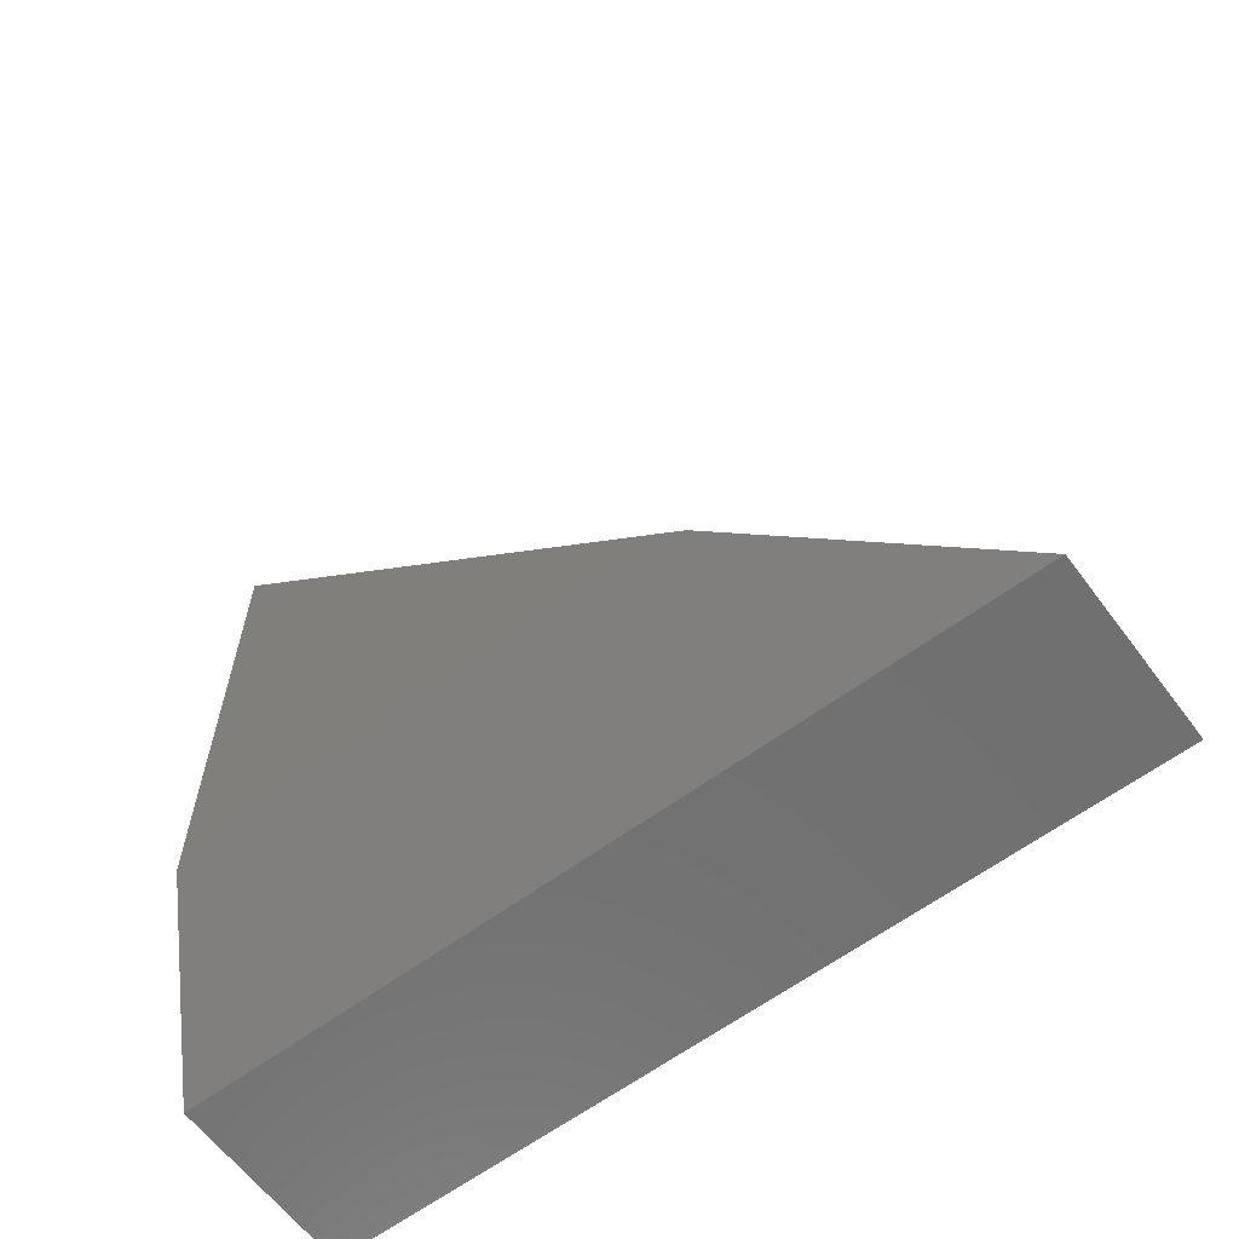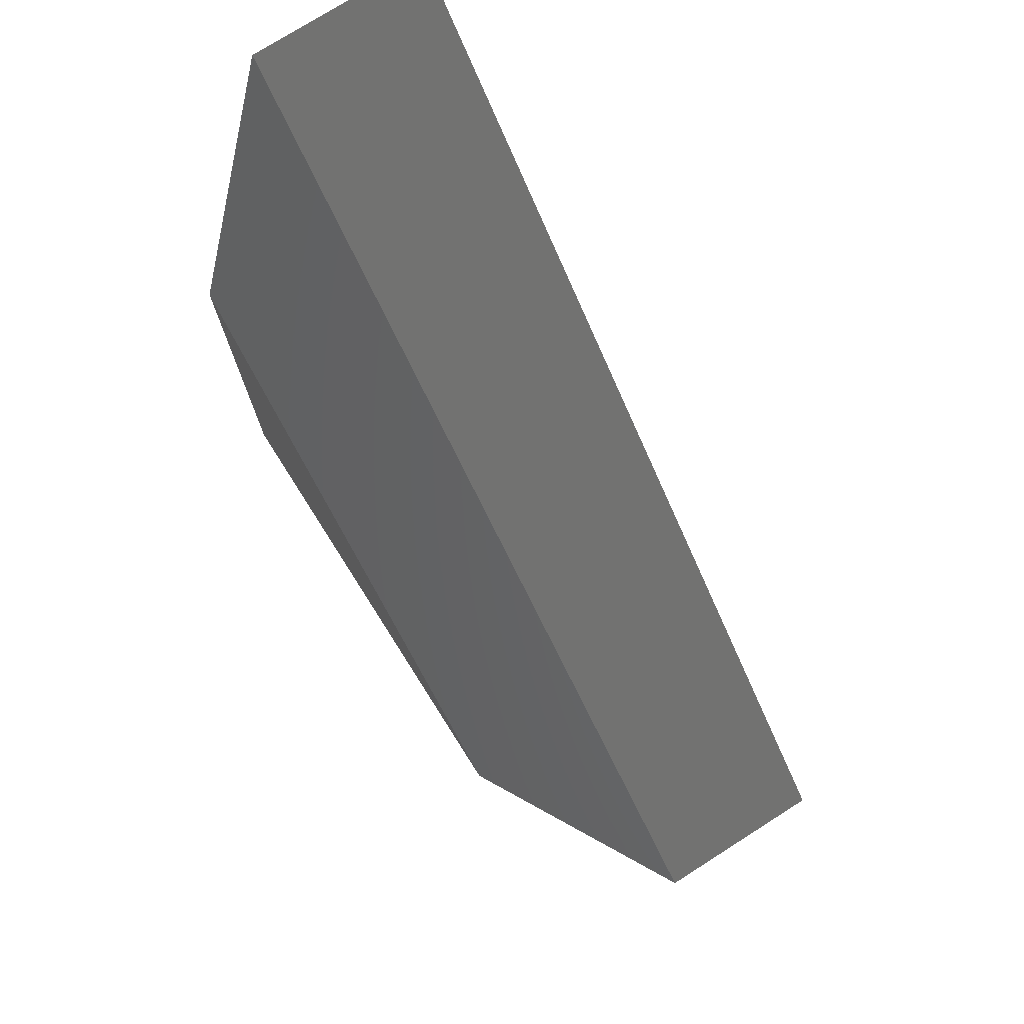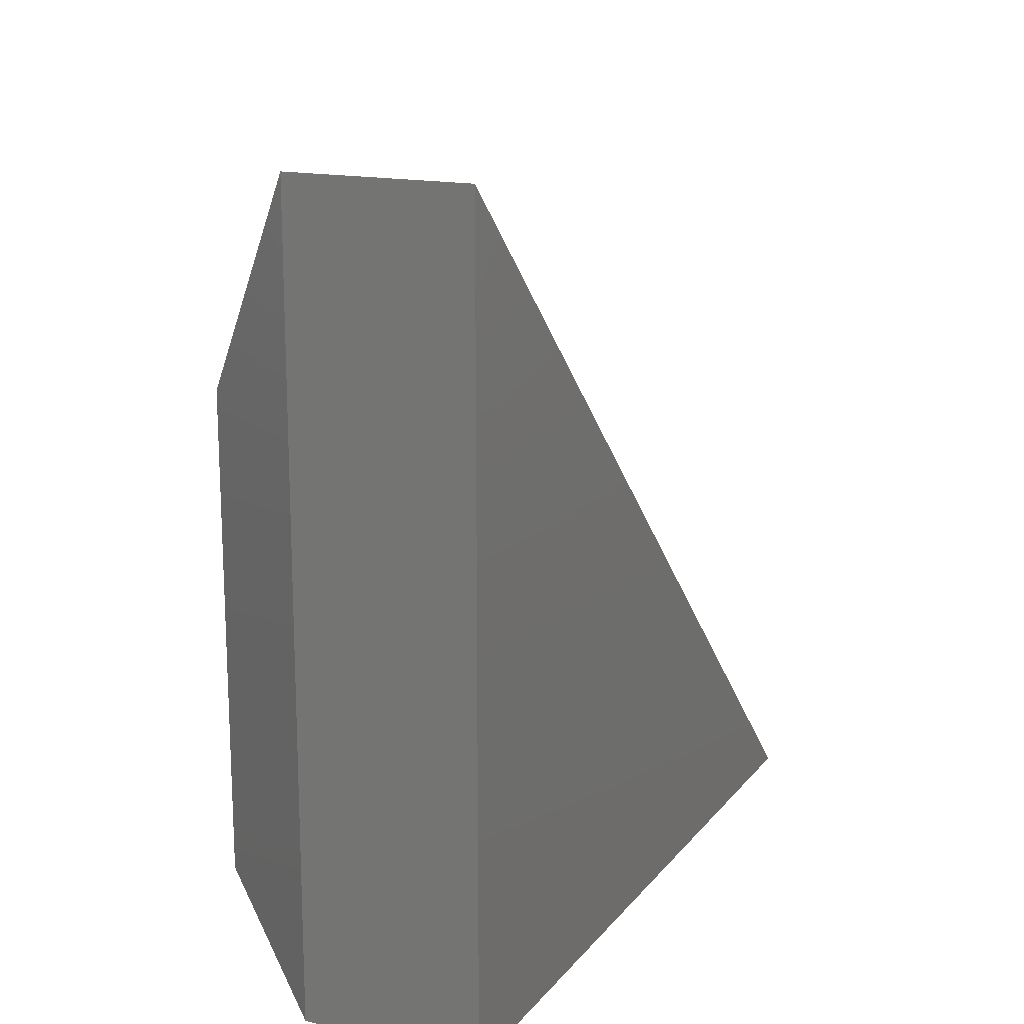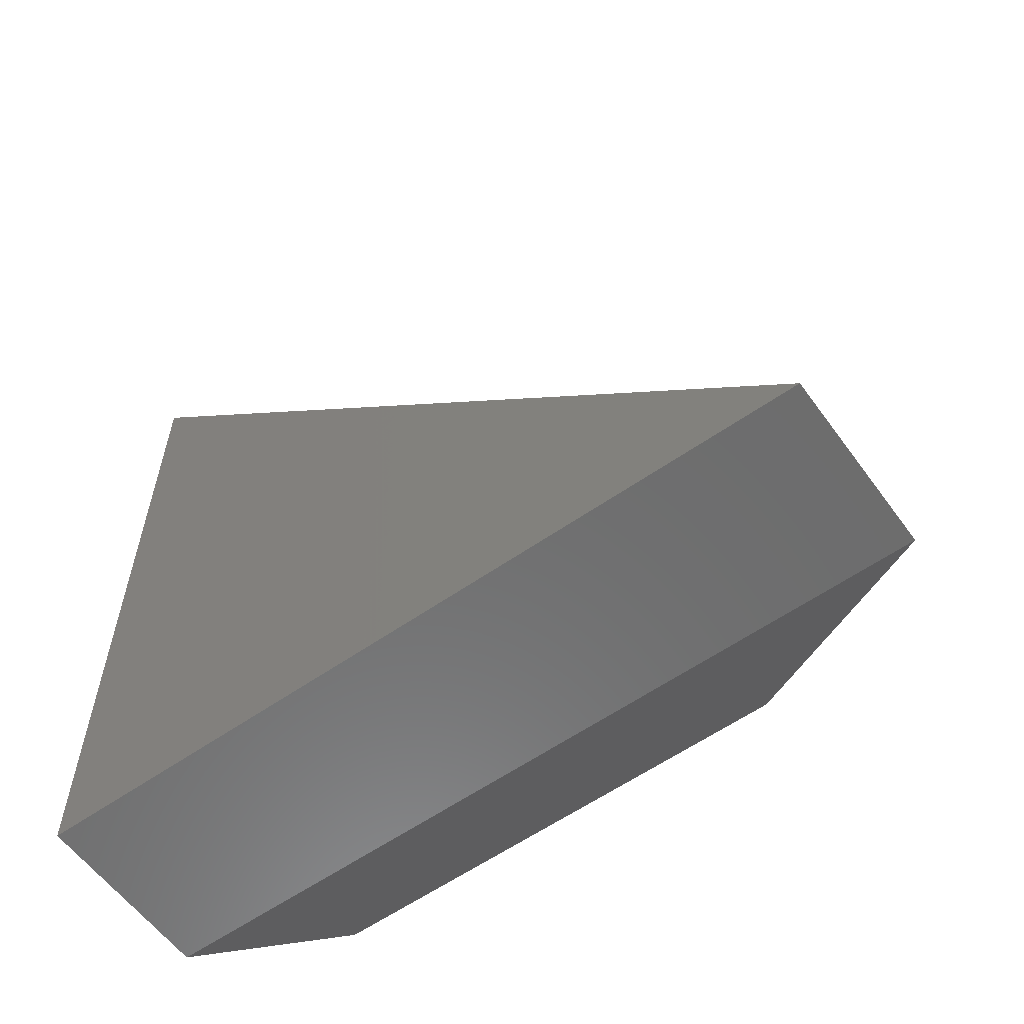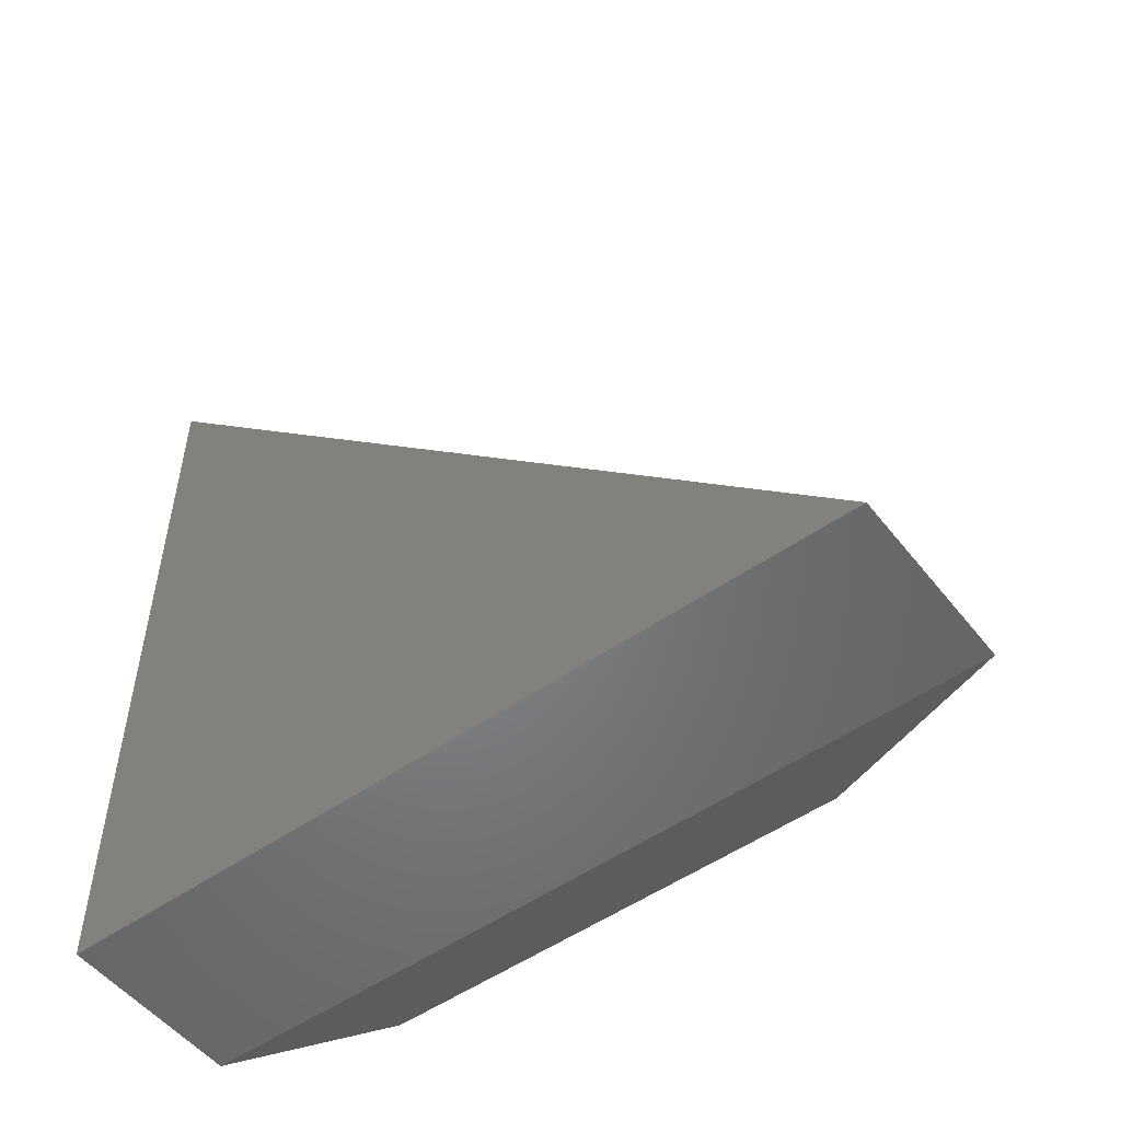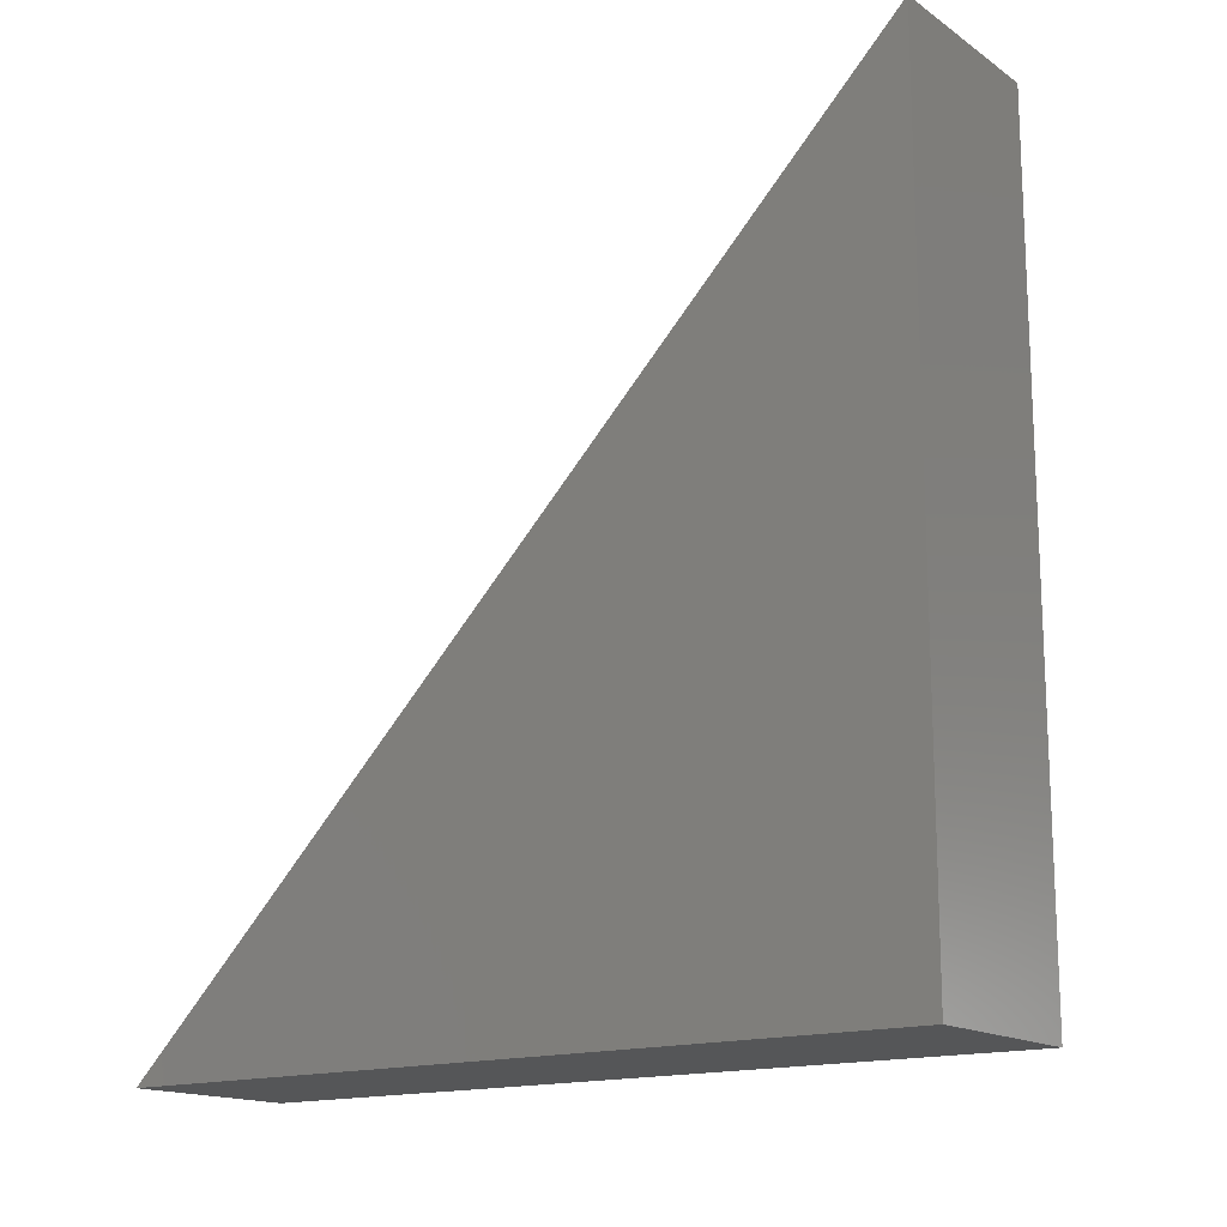
<metadata>
{"format":"stl","ext":"stl","renderer":"f3d","projection":"perspective","resolution":1024,"background":"white","views":[{"elev":-62.4,"azim":126.8,"up":"+Z"},{"elev":75.5,"azim":147.6,"up":"+Z"},{"elev":16.1,"azim":-154.4,"up":"+Y"},{"elev":-58.9,"azim":-54.2,"up":"+Y"},{"elev":-51.9,"azim":-52.9,"up":"+Y"},{"elev":-15.7,"azim":-53.9,"up":"+Z"}]}
</metadata>
<code>
# stl→obj: 9 verts, 14 faces
v 0 0.08594 0.08594
v 0 0.5425 0.08594
v 0 0.08594 0.5425
v -0.2969 4.592e-17 0.75
v -0.2969 0 0
v -0.125 -1.11e-16 0.75
v -0.125 -5.551e-17 3.399e-33
v -0.2969 0.75 -4.592e-17
v -0.125 0.75 -4.592e-17
f 1 2 3
f 4 5 6
f 6 5 7
f 8 4 9
f 9 4 6
f 5 8 7
f 7 8 9
f 6 3 9
f 9 3 2
f 9 2 7
f 7 2 1
f 7 1 6
f 6 1 3
f 4 8 5

</code>
